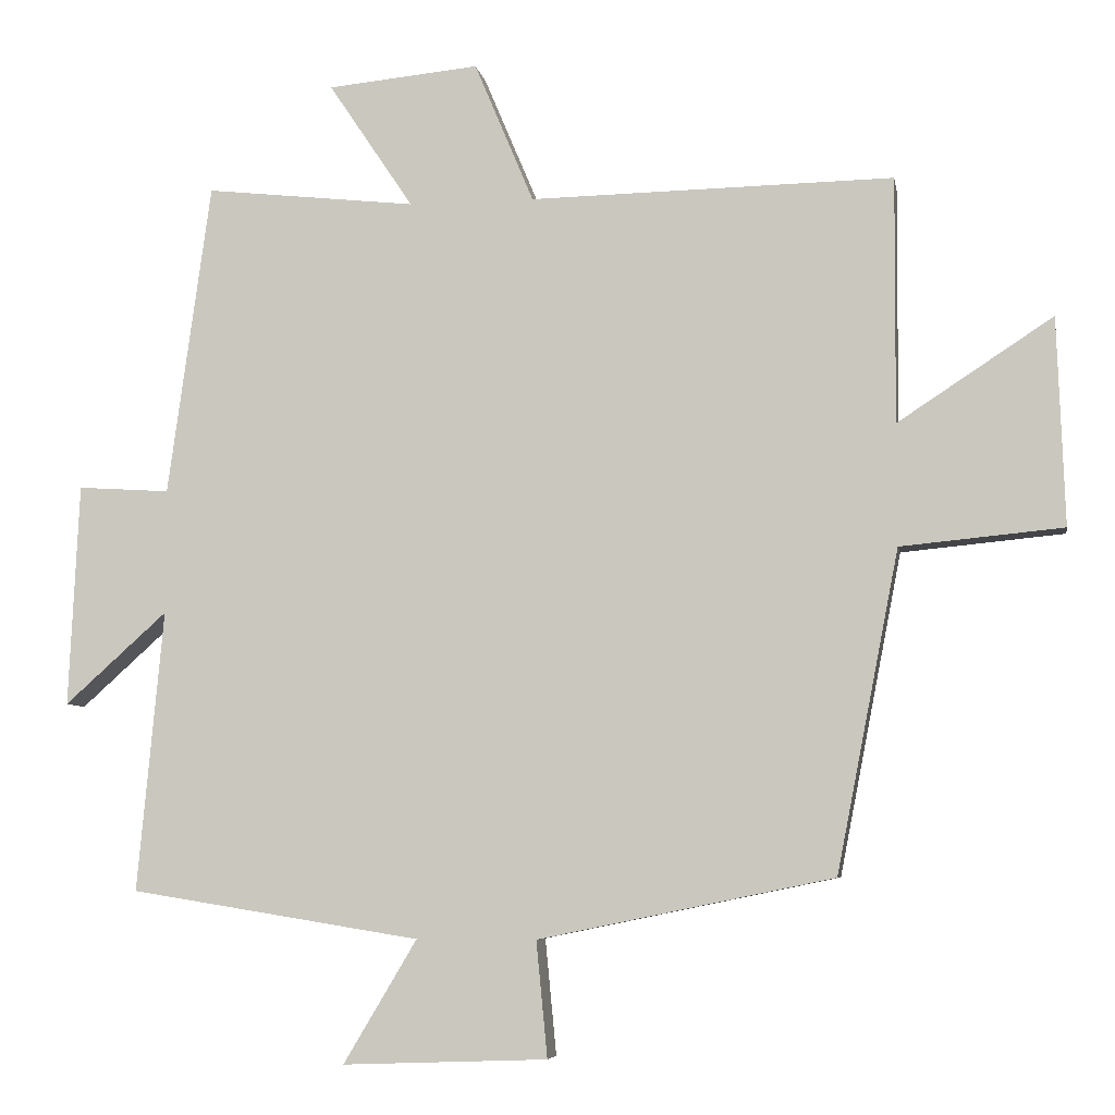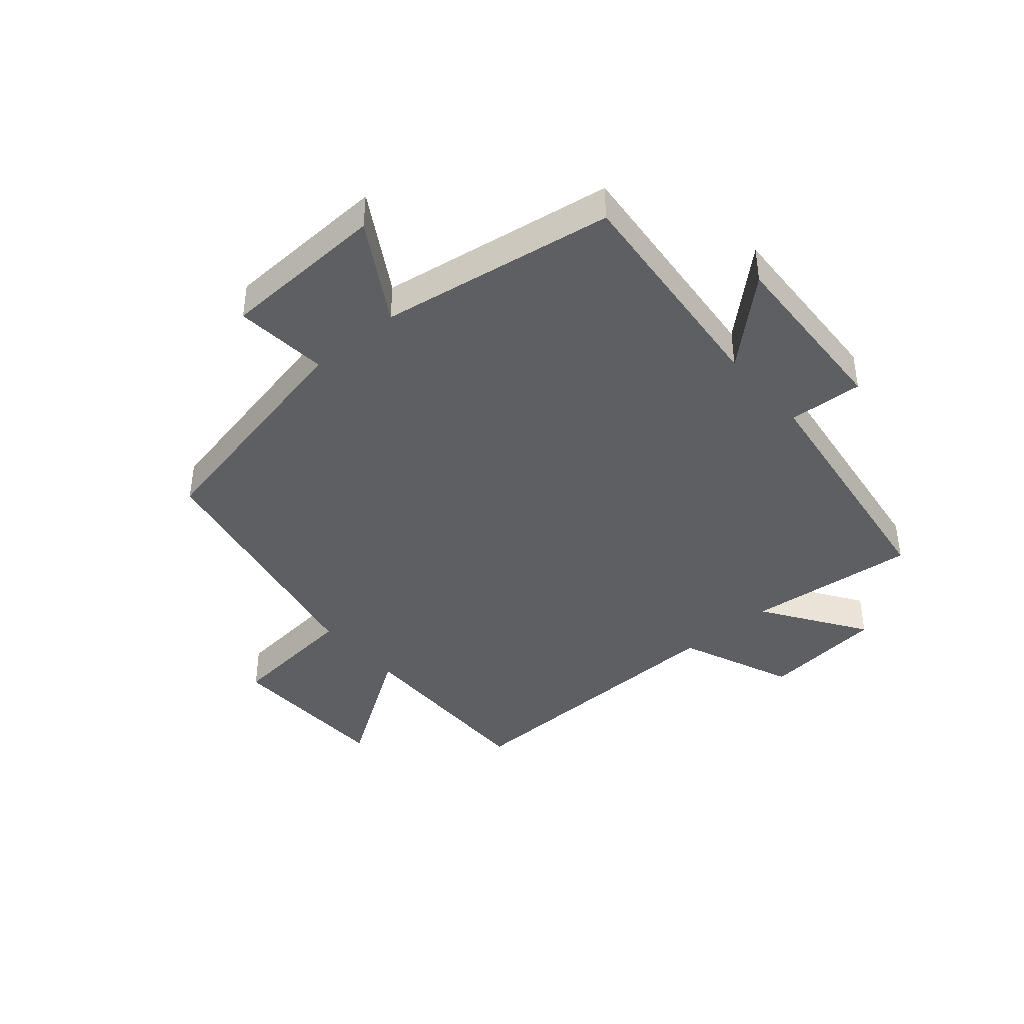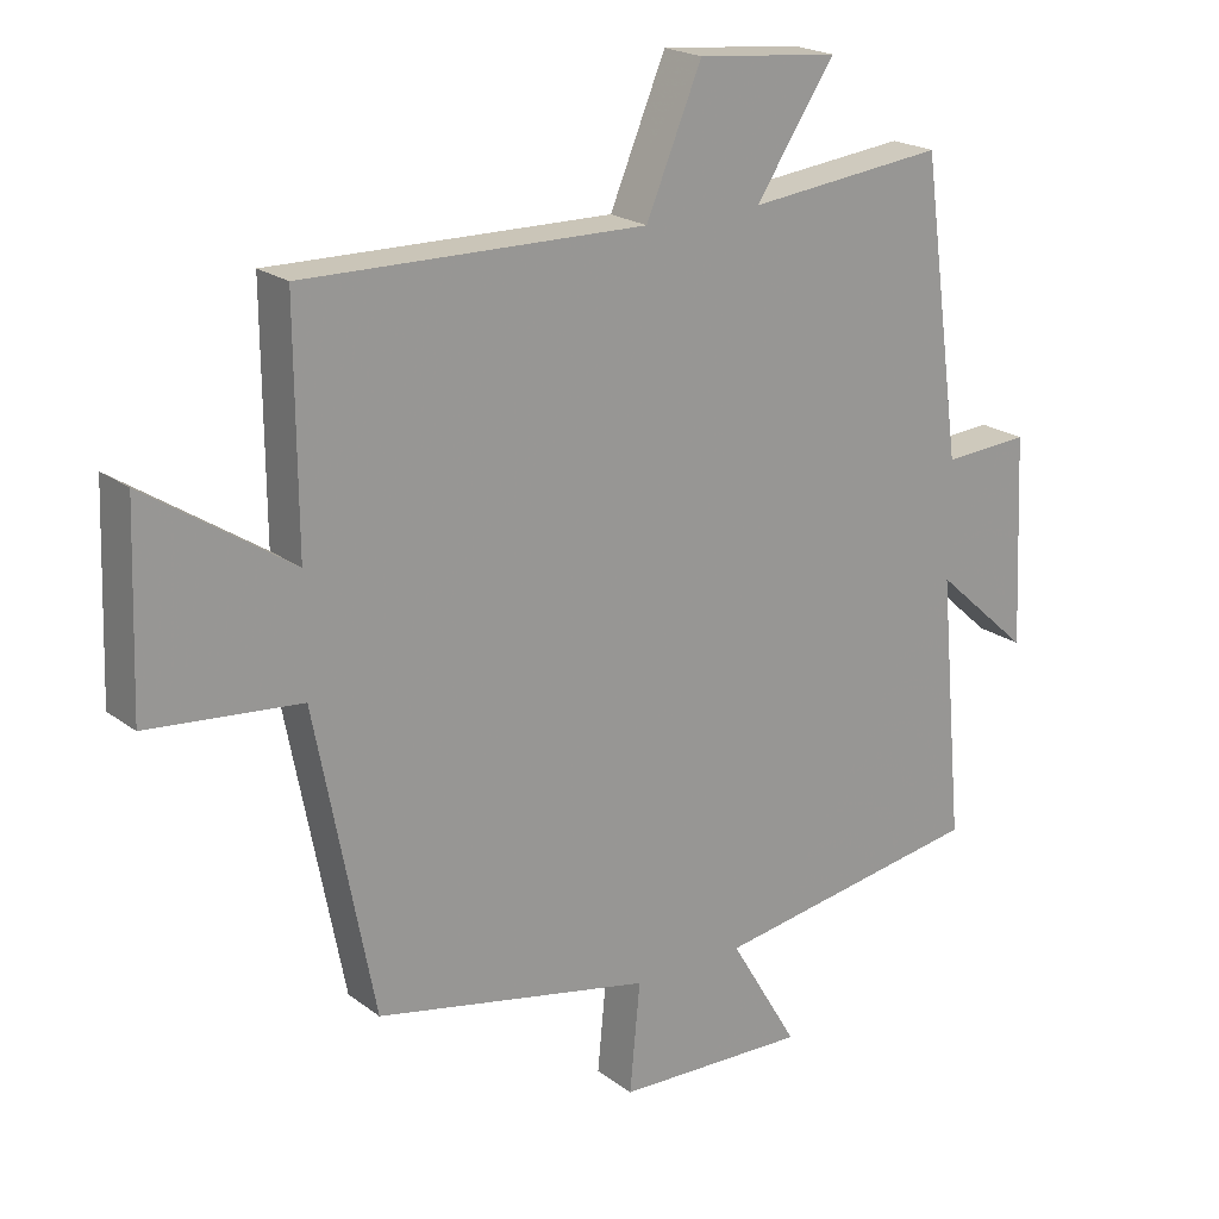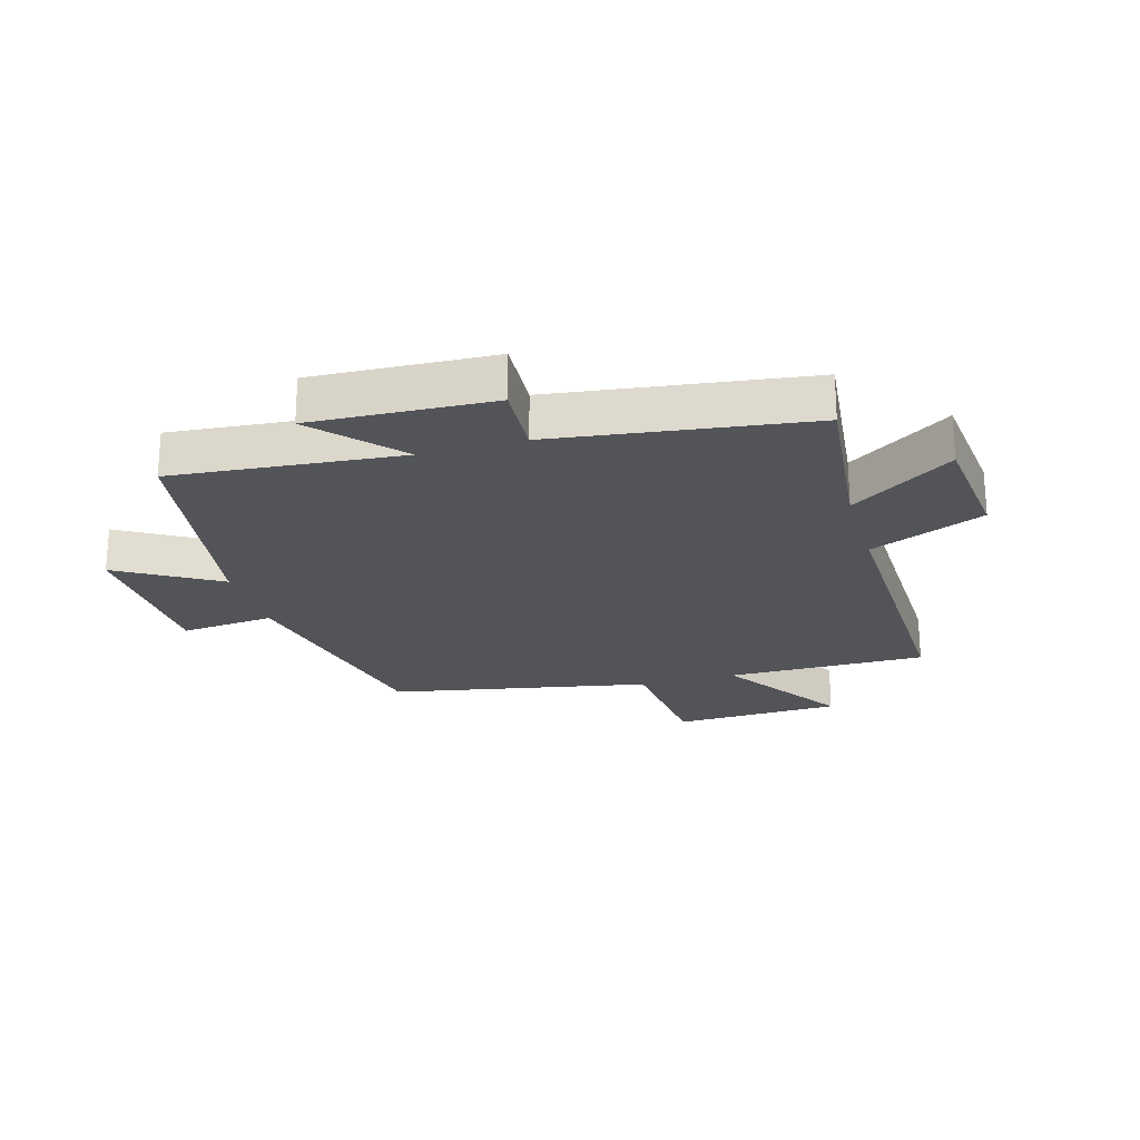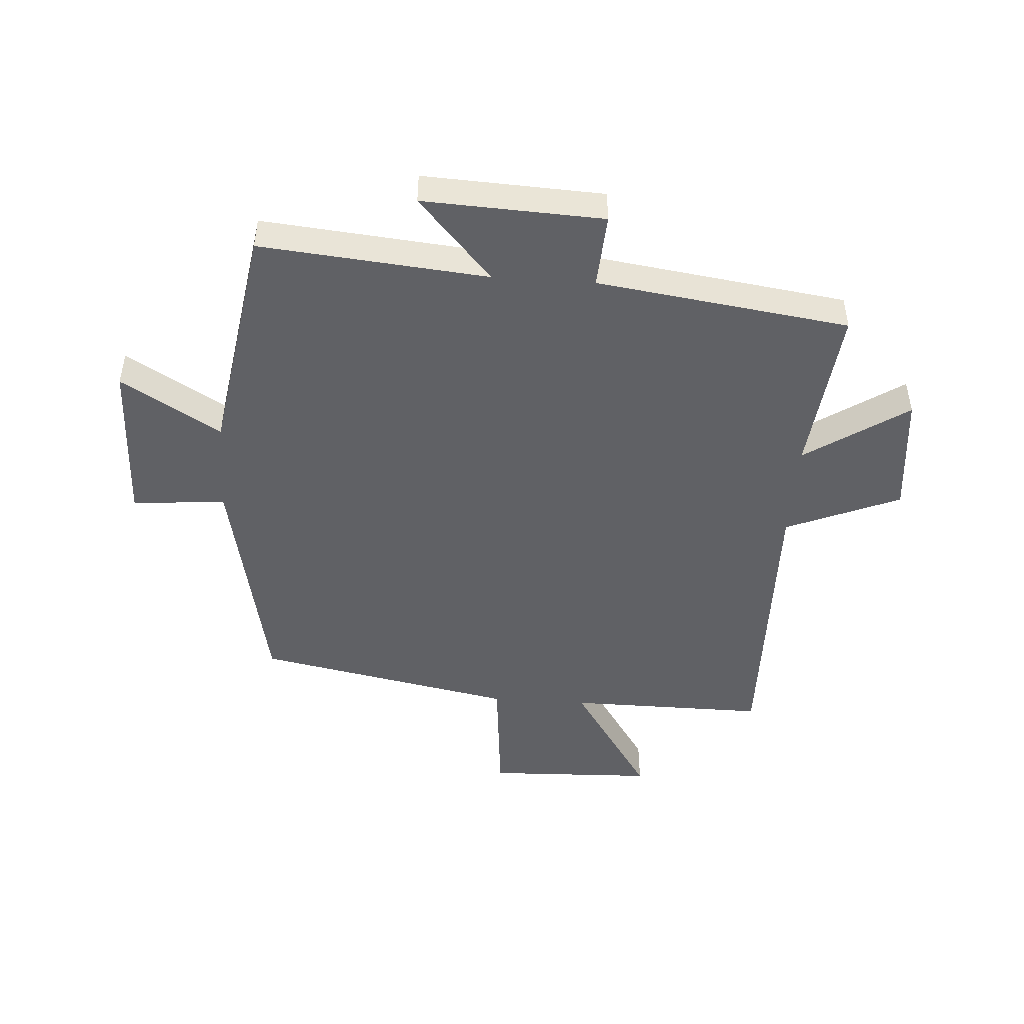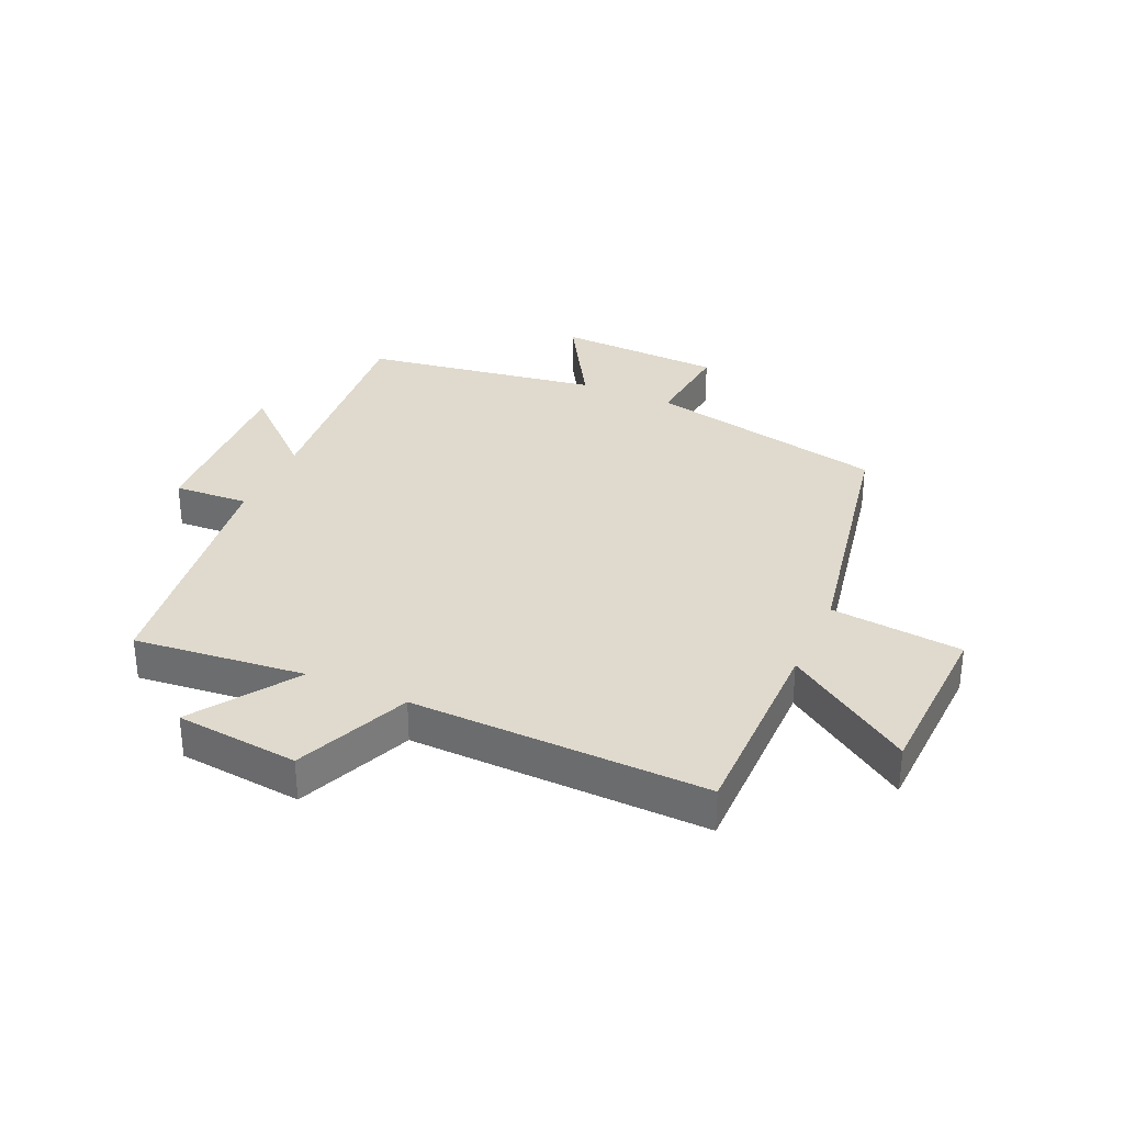
<metadata>
{"format":"obj","ext":"obj","renderer":"f3d","projection":"perspective","resolution":1024,"background":"white","views":[{"elev":-6.3,"azim":9.7,"up":"+Z"},{"elev":-41.6,"azim":-139.3,"up":"+Y"},{"elev":20.8,"azim":142.9,"up":"+Z"},{"elev":-22.9,"azim":-73.8,"up":"+Y"},{"elev":-47.4,"azim":-93.9,"up":"+Y"},{"elev":32.8,"azim":24.3,"up":"+Y"}]}
</metadata>
<code>
v -0.535 0.07 -0.437
v -0.5 0.07 -0.058
v -0.638 0.07 -0.182
v -0.624 0.07 0.118
v -0.5 0.07 0.11
v -0.442 0.07 0.531
v -0.158 0.07 0.5
v -0.272 0.07 0.67
v -0.068 0.07 0.69
v 0.012 0.07 0.5
v 0.502 0.07 0.509
v 0.5 0.07 0.178
v 0.709 0.07 0.315
v 0.719 0.07 0.035
v 0.5 0.07 0.014
v 0.416 0.07 -0.418
v 0.018 0.07 -0.5
v 0.033 0.07 -0.656
v -0.243 0.07 -0.666
v -0.144 0.07 -0.5
v -0.535 0 -0.437
v -0.5 0 -0.058
v -0.638 0 -0.182
v -0.624 0 0.118
v -0.5 0 0.11
v -0.442 0 0.531
v -0.158 0 0.5
v -0.272 0 0.67
v -0.068 0 0.69
v 0.012 0 0.5
v 0.502 0 0.509
v 0.5 0 0.178
v 0.709 0 0.315
v 0.719 0 0.035
v 0.5 0 0.014
v 0.416 0 -0.418
v 0.018 0 -0.5
v 0.033 0 -0.656
v -0.243 0 -0.666
v -0.144 0 -0.5
f 17 18 19 20
f 15 16 17 20
f 15 20 1 2
f 12 13 14 15
f 12 15 2
f 10 11 12 2
f 7 8 9 10
f 7 10 2 3
f 5 6 7
f 5 7 3
f 3 4 5
f 40 39 38 37
f 40 37 36 35
f 22 21 40 35
f 35 34 33 32
f 22 35 32
f 22 32 31 30
f 30 29 28 27
f 23 22 30 27
f 27 26 25
f 23 27 25
f 25 24 23
f 1 21 22 2
f 2 22 23 3
f 3 23 24 4
f 4 24 25 5
f 5 25 26 6
f 6 26 27 7
f 7 27 28 8
f 8 28 29 9
f 9 29 30 10
f 10 30 31 11
f 11 31 32 12
f 12 32 33 13
f 13 33 34 14
f 14 34 35 15
f 15 35 36 16
f 16 36 37 17
f 17 37 38 18
f 18 38 39 19
f 19 39 40 20
f 20 40 21 1

</code>
